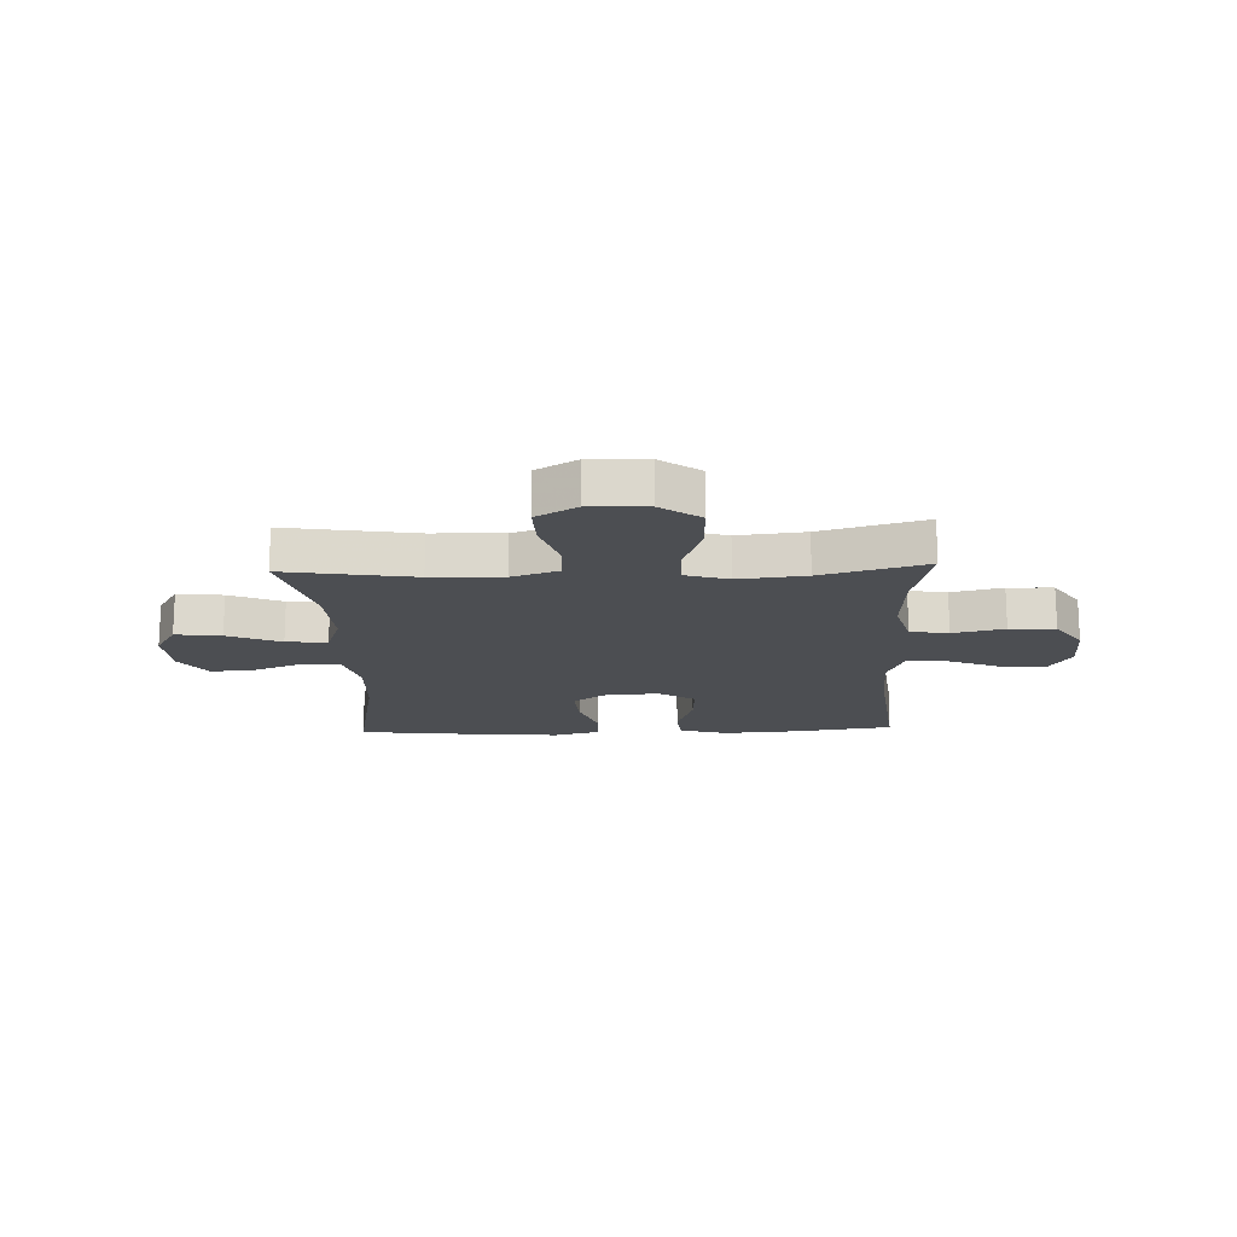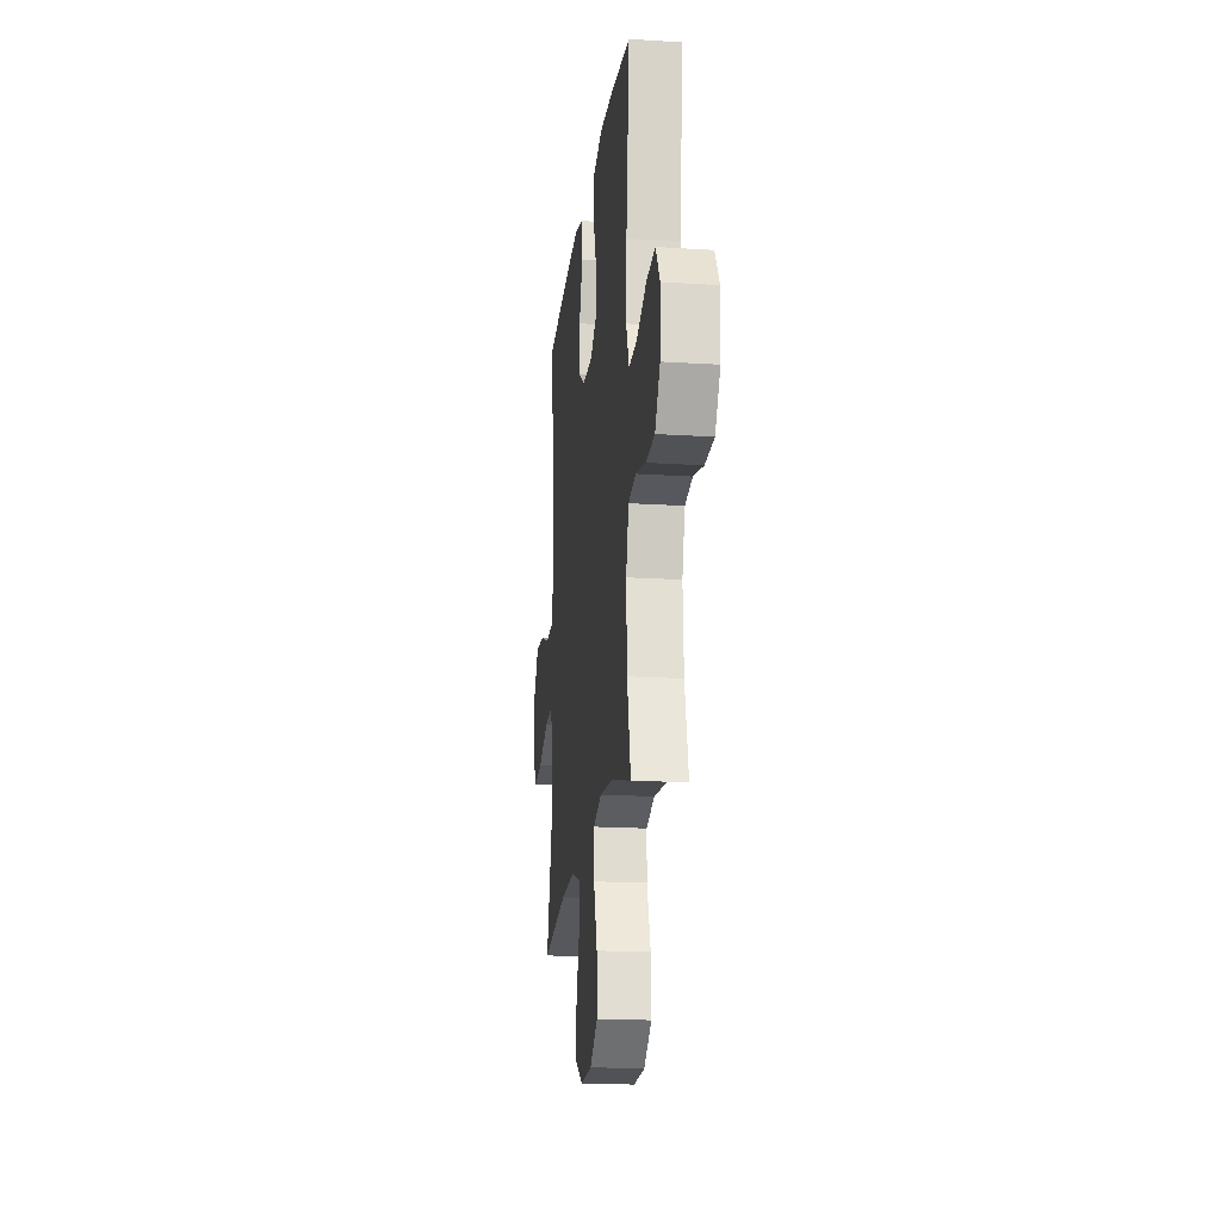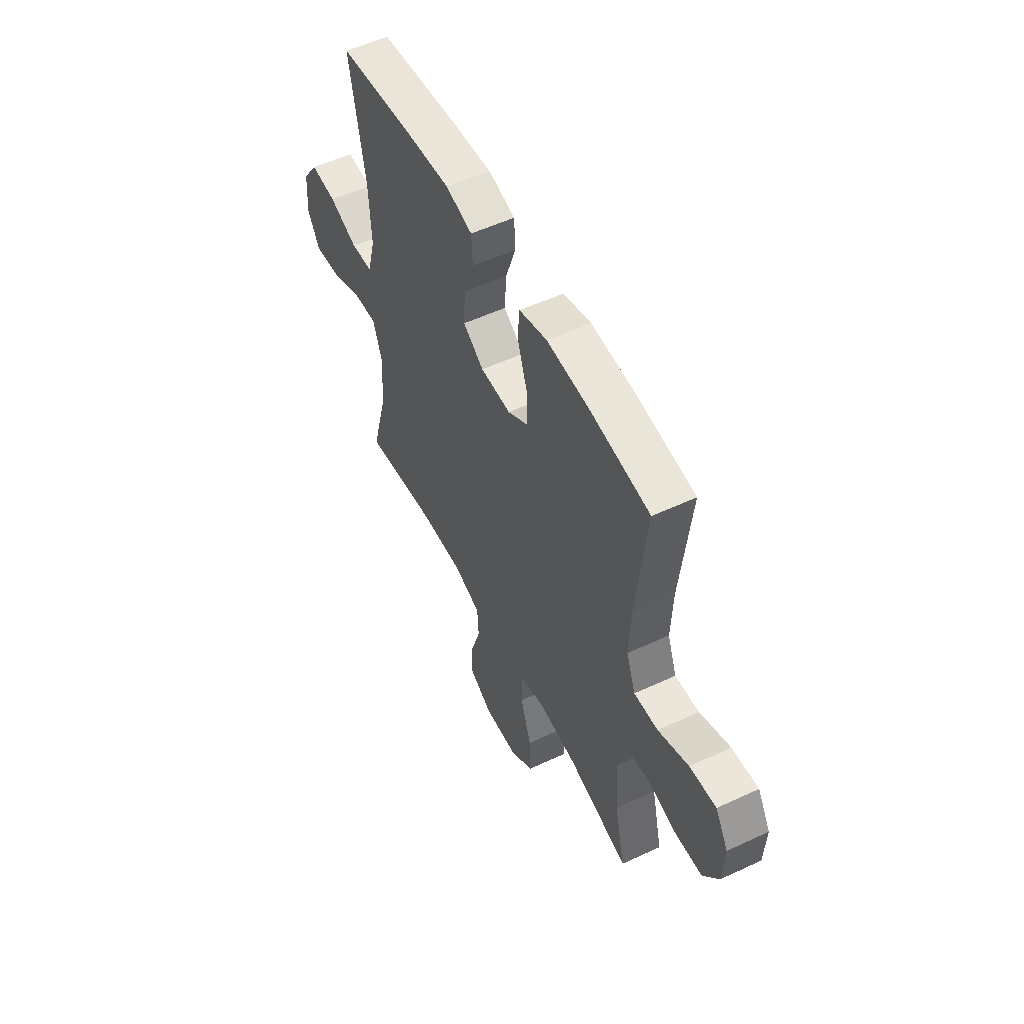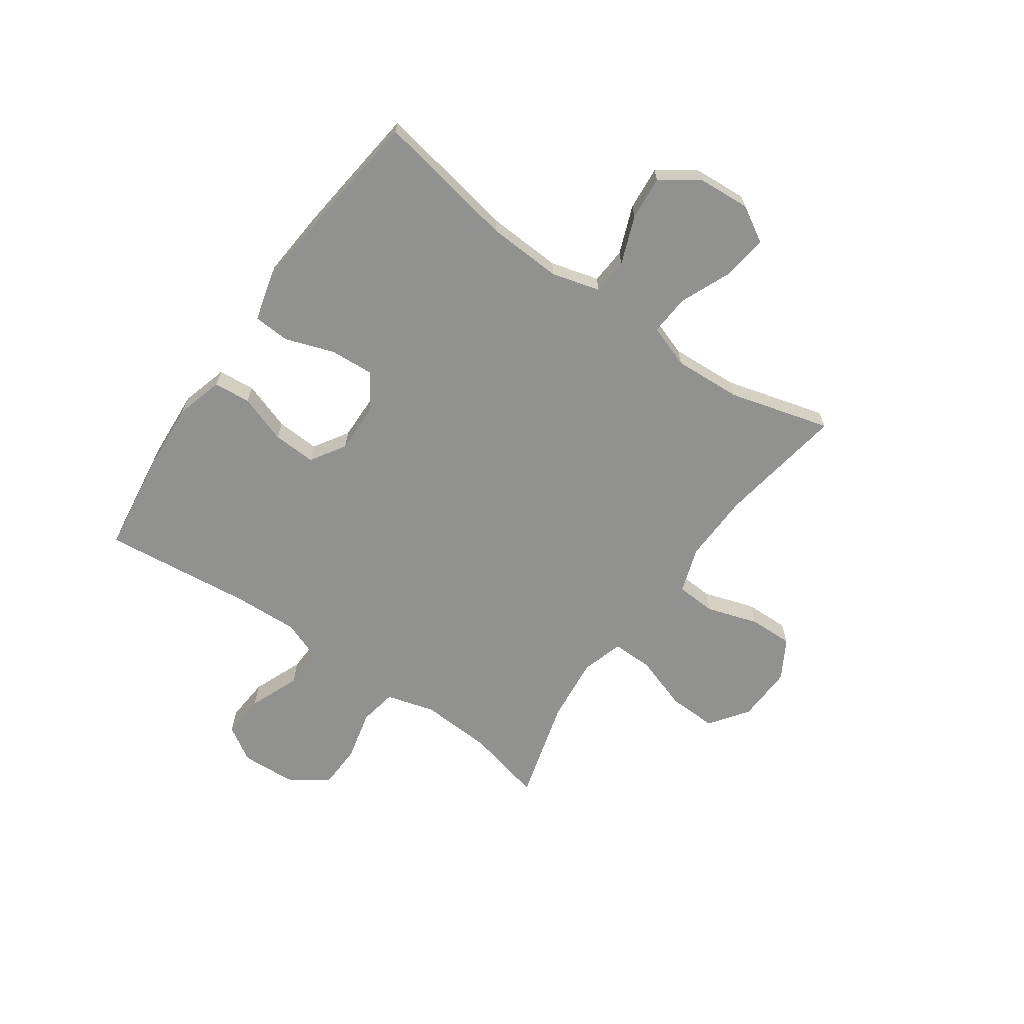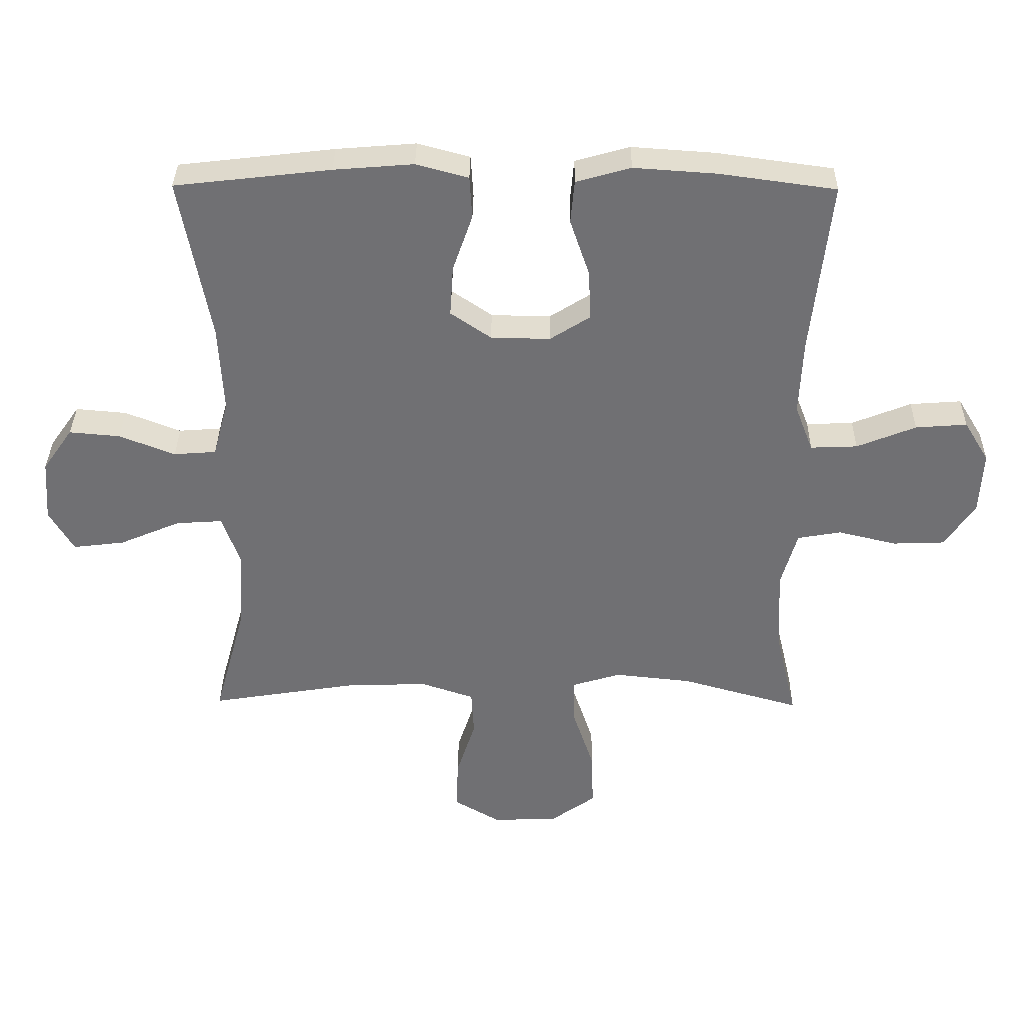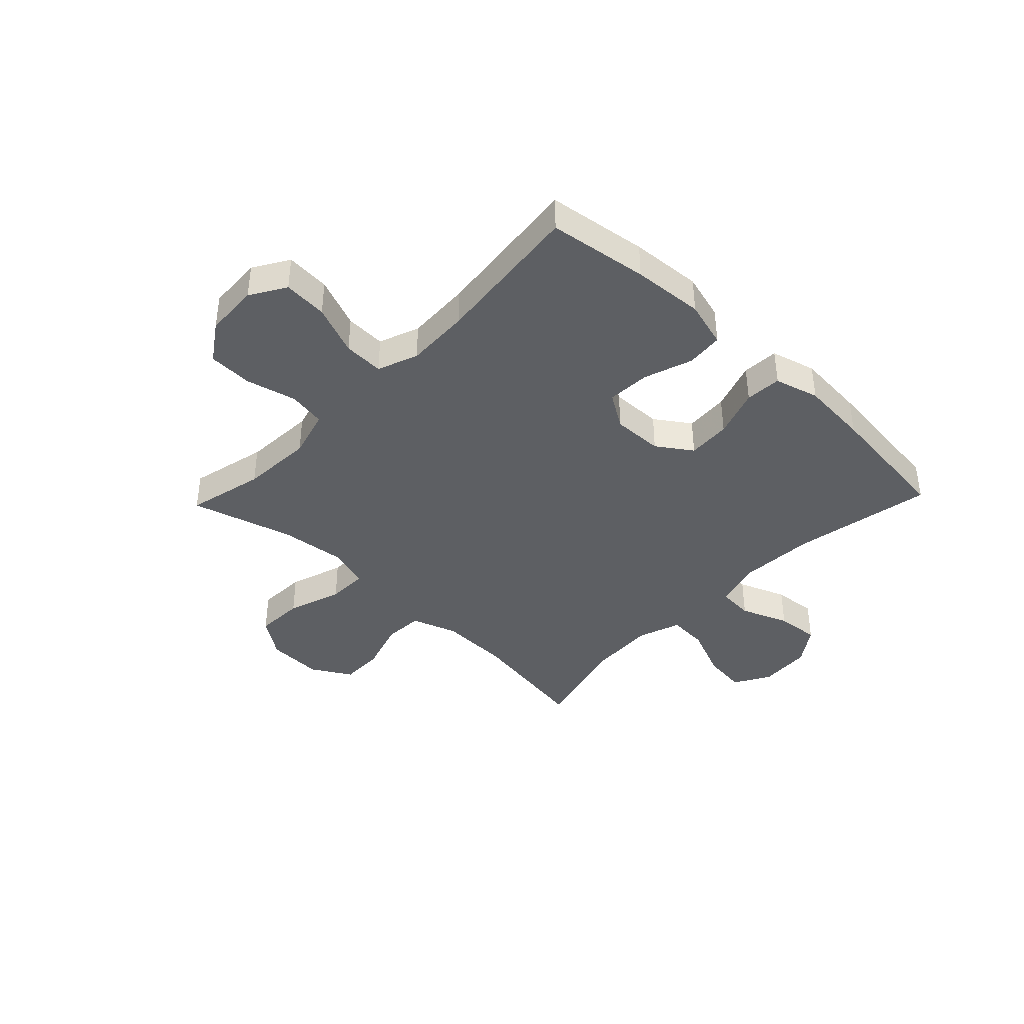
<metadata>
{"format":"obj","ext":"obj","renderer":"f3d","projection":"perspective","resolution":1024,"background":"white","views":[{"elev":-16.7,"azim":-177.8,"up":"+Y"},{"elev":-19.0,"azim":-96.9,"up":"+Z"},{"elev":54.1,"azim":-116.4,"up":"+Z"},{"elev":-66.0,"azim":54.9,"up":"+Y"},{"elev":34.9,"azim":-179.3,"up":"+Z"},{"elev":-39.9,"azim":-43.7,"up":"+Y"}]}
</metadata>
<code>
v 0.5 0.07 0.5
v 0.453 0.07 0.245
v 0.446 0.07 0.109
v 0.47 0.07 0.021
v 0.536 0.07 0.016
v 0.623 0.07 0.05
v 0.702 0.07 0.057
v 0.749 0.07 -0.01
v 0.756 0.07 -0.106
v 0.718 0.07 -0.171
v 0.637 0.07 -0.161
v 0.543 0.07 -0.121
v 0.47 0.07 -0.116
v 0.443 0.07 -0.194
v 0.45 0.07 -0.318
v 0.5 0.07 -0.5
v 0.27 0.07 -0.463
v 0.143 0.07 -0.459
v 0.06 0.07 -0.487
v 0.056 0.07 -0.559
v 0.086 0.07 -0.652
v 0.088 0.07 -0.732
v 0.016 0.07 -0.774
v -0.086 0.07 -0.77
v -0.156 0.07 -0.72
v -0.153 0.07 -0.631
v -0.12 0.07 -0.532
v -0.119 0.07 -0.458
v -0.195 0.07 -0.435
v -0.315 0.07 -0.448
v -0.5 0.07 -0.5
v -0.467 0.07 -0.36
v -0.46 0.07 -0.23
v -0.485 0.07 -0.142
v -0.553 0.07 -0.13
v -0.644 0.07 -0.152
v -0.725 0.07 -0.149
v -0.772 0.07 -0.079
v -0.777 0.07 0.019
v -0.738 0.07 0.083
v -0.658 0.07 0.077
v -0.566 0.07 0.04
v -0.493 0.07 0.037
v -0.465 0.07 0.11
v -0.47 0.07 0.227
v -0.5 0.07 0.5
v -0.319 0.07 0.525
v -0.19 0.07 0.534
v -0.105 0.07 0.51
v -0.099 0.07 0.443
v -0.129 0.07 0.355
v -0.133 0.07 0.277
v -0.07 0.07 0.237
v 0.022 0.07 0.239
v 0.085 0.07 0.282
v 0.08 0.07 0.361
v 0.049 0.07 0.45
v 0.053 0.07 0.516
v 0.134 0.07 0.538
v 0.258 0.07 0.528
v 0.5 0 0.5
v 0.453 0 0.245
v 0.446 0 0.109
v 0.47 0 0.021
v 0.536 0 0.016
v 0.623 0 0.05
v 0.702 0 0.057
v 0.749 0 -0.01
v 0.756 0 -0.106
v 0.718 0 -0.171
v 0.637 0 -0.161
v 0.543 0 -0.121
v 0.47 0 -0.116
v 0.443 0 -0.194
v 0.45 0 -0.318
v 0.5 0 -0.5
v 0.27 0 -0.463
v 0.143 0 -0.459
v 0.06 0 -0.487
v 0.056 0 -0.559
v 0.086 0 -0.652
v 0.088 0 -0.732
v 0.016 0 -0.774
v -0.086 0 -0.77
v -0.156 0 -0.72
v -0.153 0 -0.631
v -0.12 0 -0.532
v -0.119 0 -0.458
v -0.195 0 -0.435
v -0.315 0 -0.448
v -0.5 0 -0.5
v -0.467 0 -0.36
v -0.46 0 -0.23
v -0.485 0 -0.142
v -0.553 0 -0.13
v -0.644 0 -0.152
v -0.725 0 -0.149
v -0.772 0 -0.079
v -0.777 0 0.019
v -0.738 0 0.083
v -0.658 0 0.077
v -0.566 0 0.04
v -0.493 0 0.037
v -0.465 0 0.11
v -0.47 0 0.227
v -0.5 0 0.5
v -0.319 0 0.525
v -0.19 0 0.534
v -0.105 0 0.51
v -0.099 0 0.443
v -0.129 0 0.355
v -0.133 0 0.277
v -0.07 0 0.237
v 0.022 0 0.239
v 0.085 0 0.282
v 0.08 0 0.361
v 0.049 0 0.45
v 0.053 0 0.516
v 0.134 0 0.538
v 0.258 0 0.528
f 60 1 2
f 59 60 2
f 58 59 2
f 57 58 2
f 56 57 2
f 55 56 2 3
f 54 55 3 4
f 53 54 4
f 49 50 51
f 48 49 51
f 47 48 51
f 46 47 51
f 45 46 51
f 44 45 51 52
f 43 44 52 53
f 40 41 42
f 39 40 42
f 38 39 42
f 37 38 42
f 36 37 42
f 35 36 42
f 34 35 42 43
f 43 53 4
f 34 43 4
f 33 34 4
f 30 31 32
f 33 4 5
f 32 33 5
f 30 32 5
f 29 30 5
f 25 26 27
f 24 25 27
f 23 24 27
f 22 23 27
f 21 22 27
f 20 21 27
f 19 20 27 28
f 29 5 6
f 28 29 6
f 19 28 6
f 18 19 6
f 15 16 17
f 14 15 17 18
f 10 11 12
f 9 10 12
f 8 9 12
f 7 8 12
f 6 7 12
f 6 12 13
f 18 6 13
f 13 14 18
f 62 61 120
f 62 120 119
f 62 119 118
f 62 118 117
f 62 117 116
f 63 62 116 115
f 64 63 115 114
f 64 114 113
f 111 110 109
f 111 109 108
f 111 108 107
f 111 107 106
f 111 106 105
f 112 111 105 104
f 113 112 104 103
f 102 101 100
f 102 100 99
f 102 99 98
f 102 98 97
f 102 97 96
f 102 96 95
f 103 102 95 94
f 64 113 103
f 64 103 94
f 64 94 93
f 92 91 90
f 65 64 93
f 65 93 92
f 65 92 90
f 65 90 89
f 87 86 85
f 87 85 84
f 87 84 83
f 87 83 82
f 87 82 81
f 87 81 80
f 88 87 80 79
f 66 65 89
f 66 89 88
f 66 88 79
f 66 79 78
f 77 76 75
f 78 77 75 74
f 72 71 70
f 72 70 69
f 72 69 68
f 72 68 67
f 72 67 66
f 73 72 66
f 73 66 78
f 78 74 73
f 1 61 62 2
f 2 62 63 3
f 3 63 64 4
f 4 64 65 5
f 5 65 66 6
f 6 66 67 7
f 7 67 68 8
f 8 68 69 9
f 9 69 70 10
f 10 70 71 11
f 11 71 72 12
f 12 72 73 13
f 13 73 74 14
f 14 74 75 15
f 15 75 76 16
f 16 76 77 17
f 17 77 78 18
f 18 78 79 19
f 19 79 80 20
f 20 80 81 21
f 21 81 82 22
f 22 82 83 23
f 23 83 84 24
f 24 84 85 25
f 25 85 86 26
f 26 86 87 27
f 27 87 88 28
f 28 88 89 29
f 29 89 90 30
f 30 90 91 31
f 31 91 92 32
f 32 92 93 33
f 33 93 94 34
f 34 94 95 35
f 35 95 96 36
f 36 96 97 37
f 37 97 98 38
f 38 98 99 39
f 39 99 100 40
f 40 100 101 41
f 41 101 102 42
f 42 102 103 43
f 43 103 104 44
f 44 104 105 45
f 45 105 106 46
f 46 106 107 47
f 47 107 108 48
f 48 108 109 49
f 49 109 110 50
f 50 110 111 51
f 51 111 112 52
f 52 112 113 53
f 53 113 114 54
f 54 114 115 55
f 55 115 116 56
f 56 116 117 57
f 57 117 118 58
f 58 118 119 59
f 59 119 120 60
f 60 120 61 1

</code>
